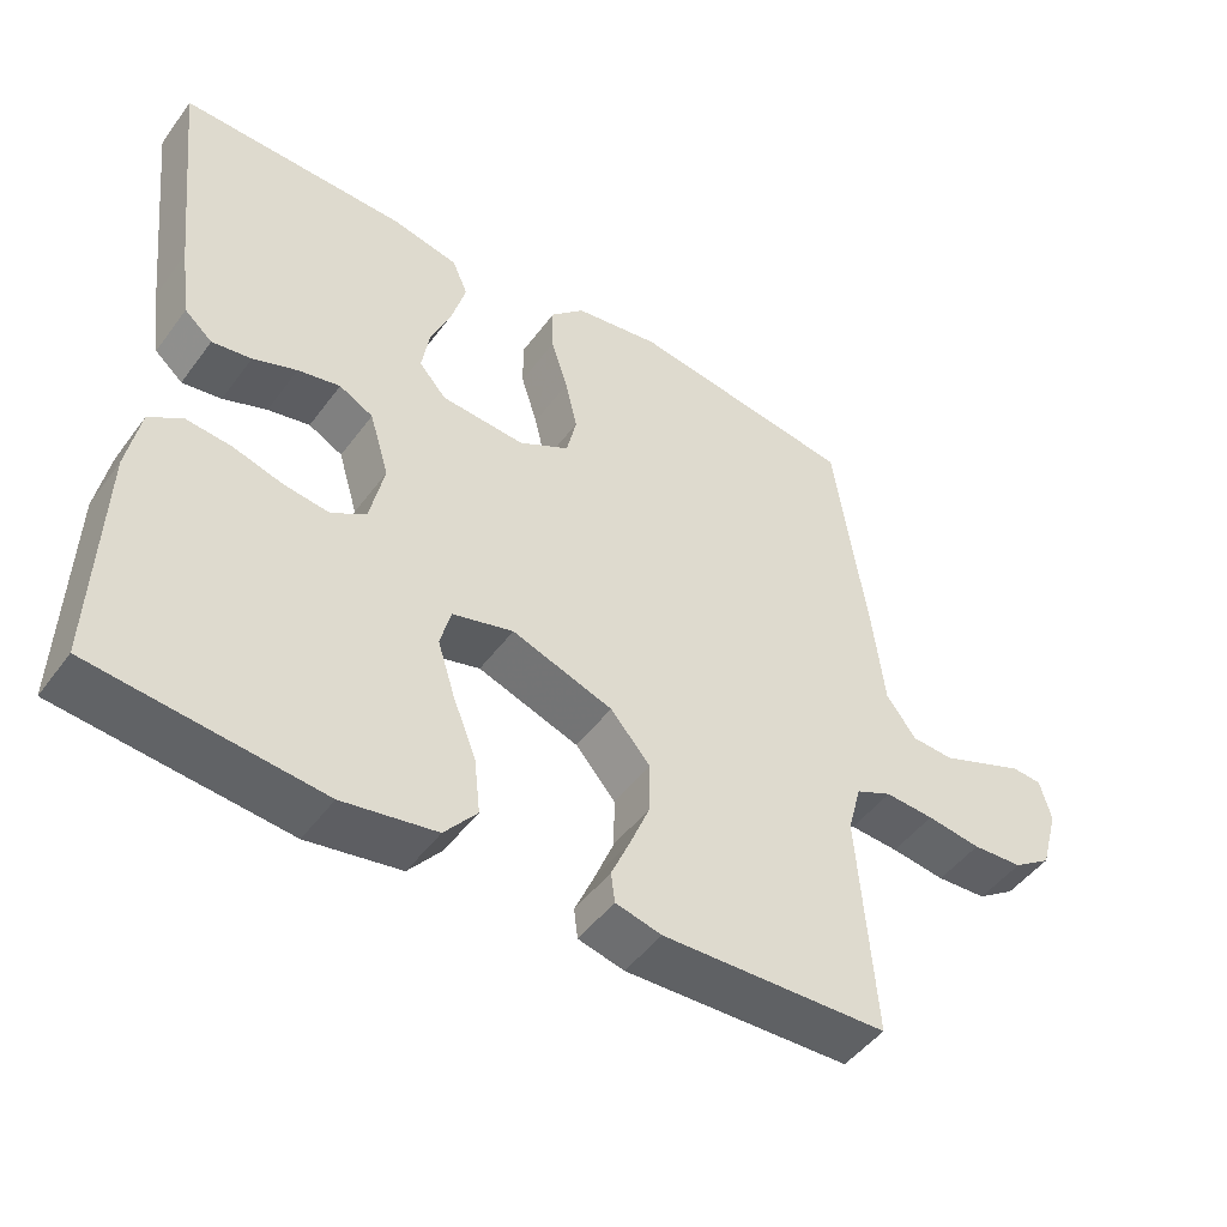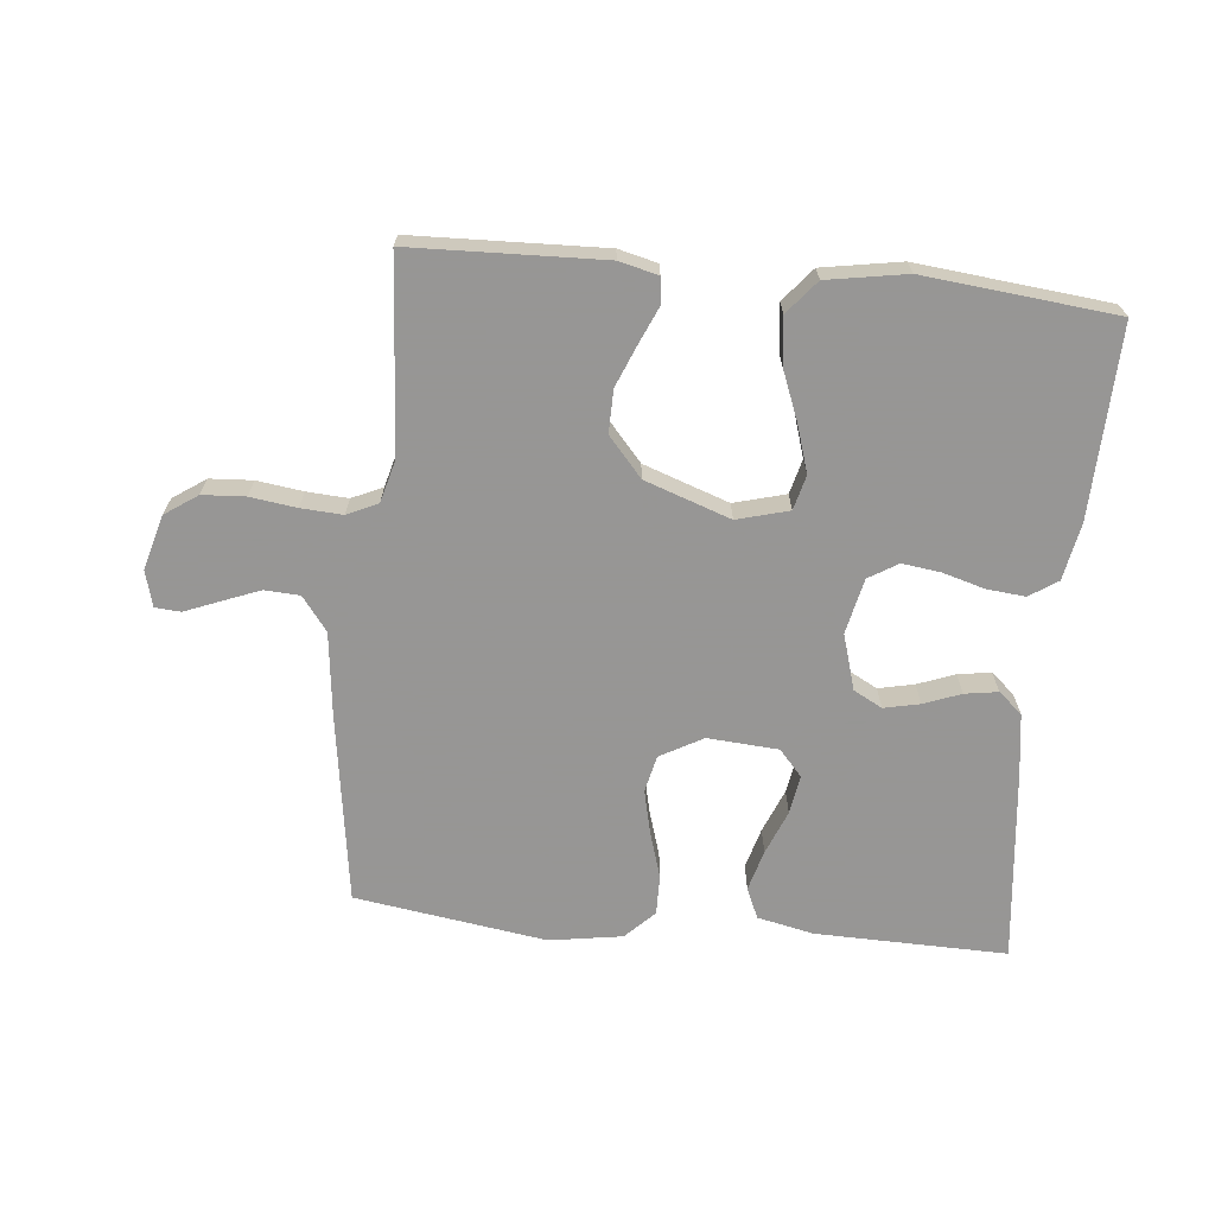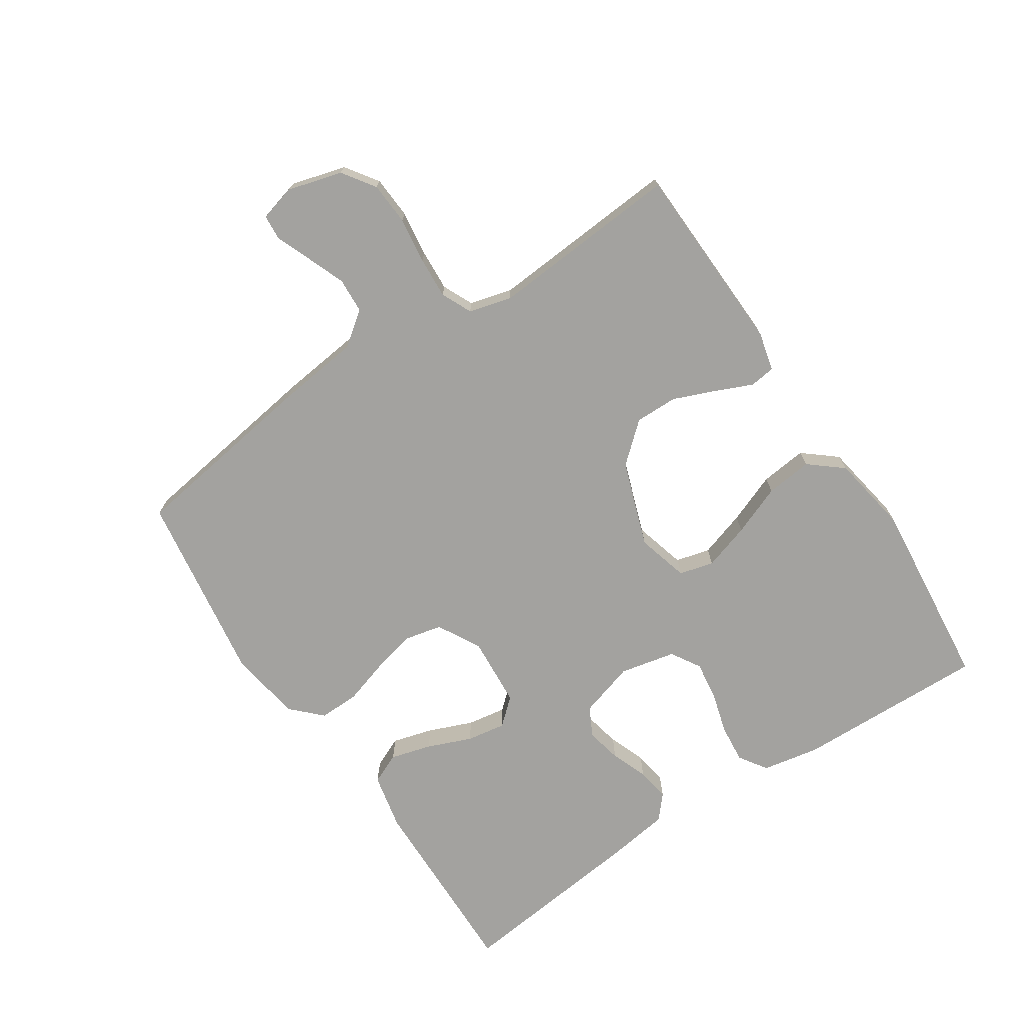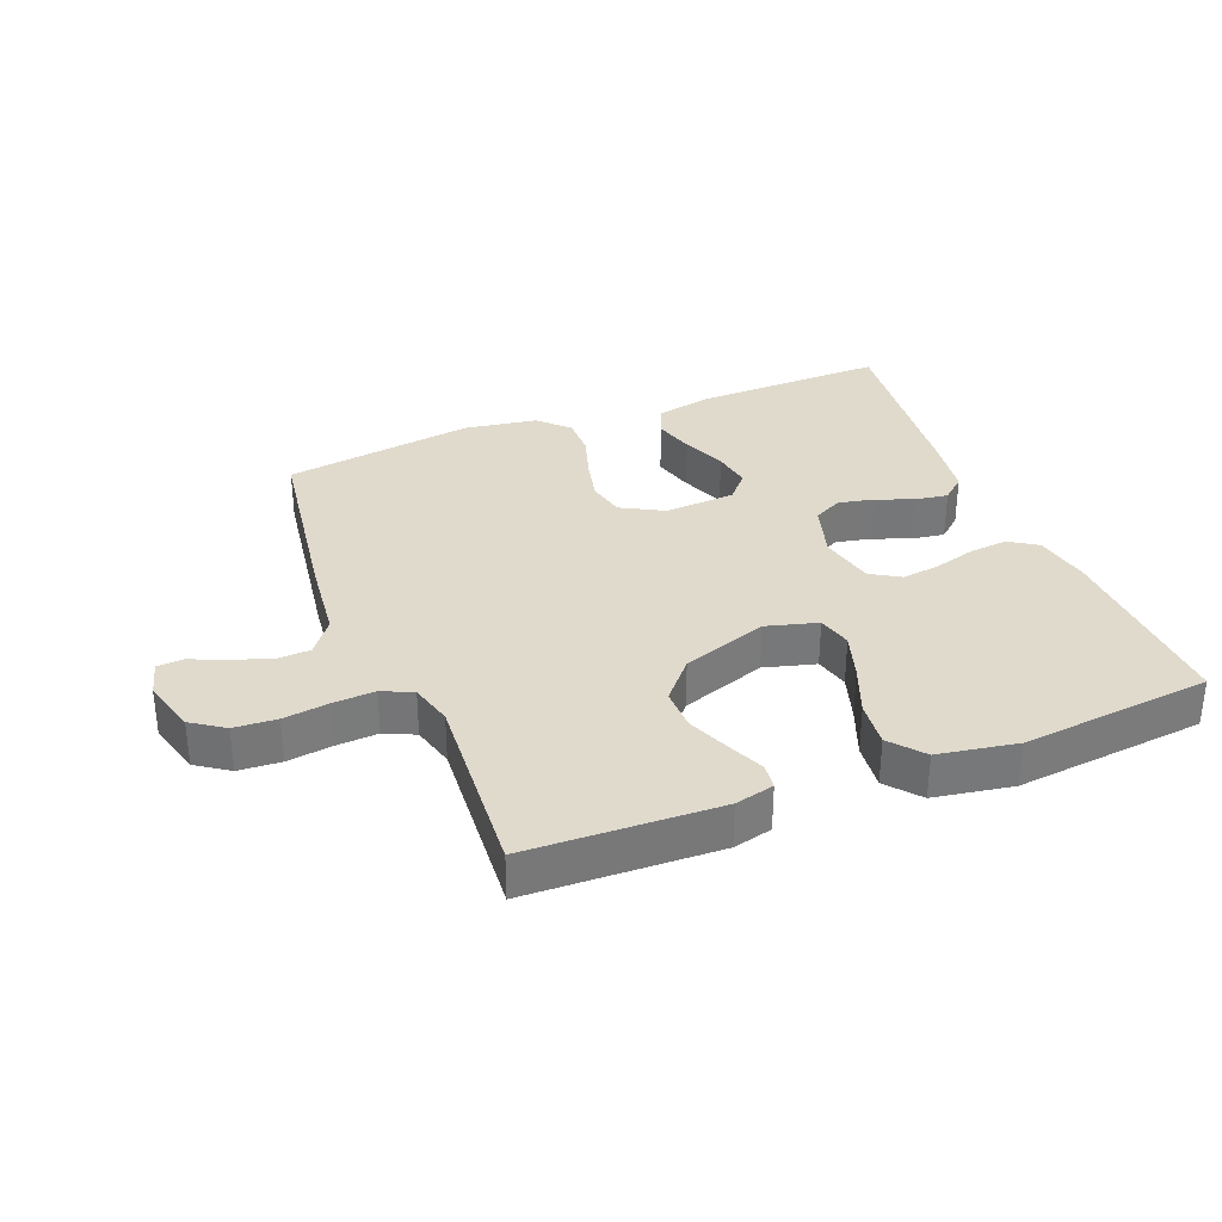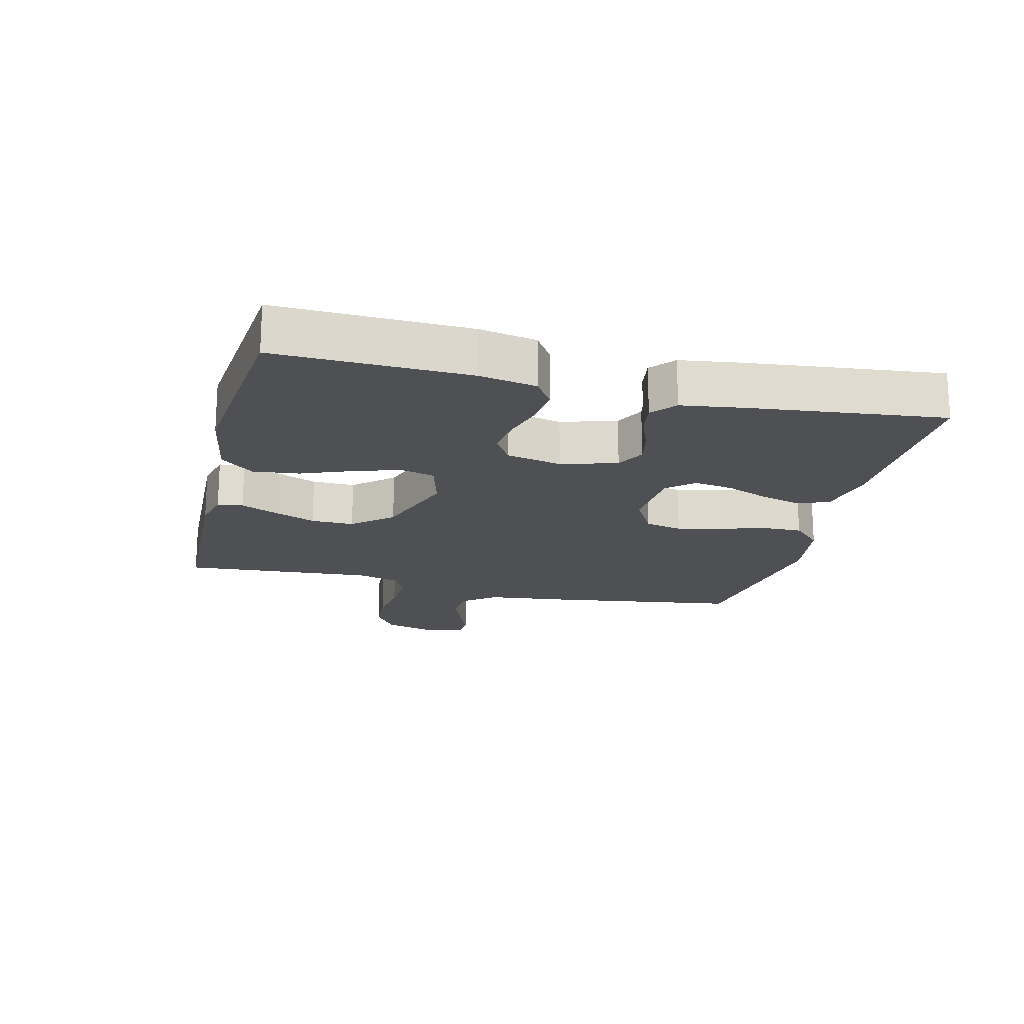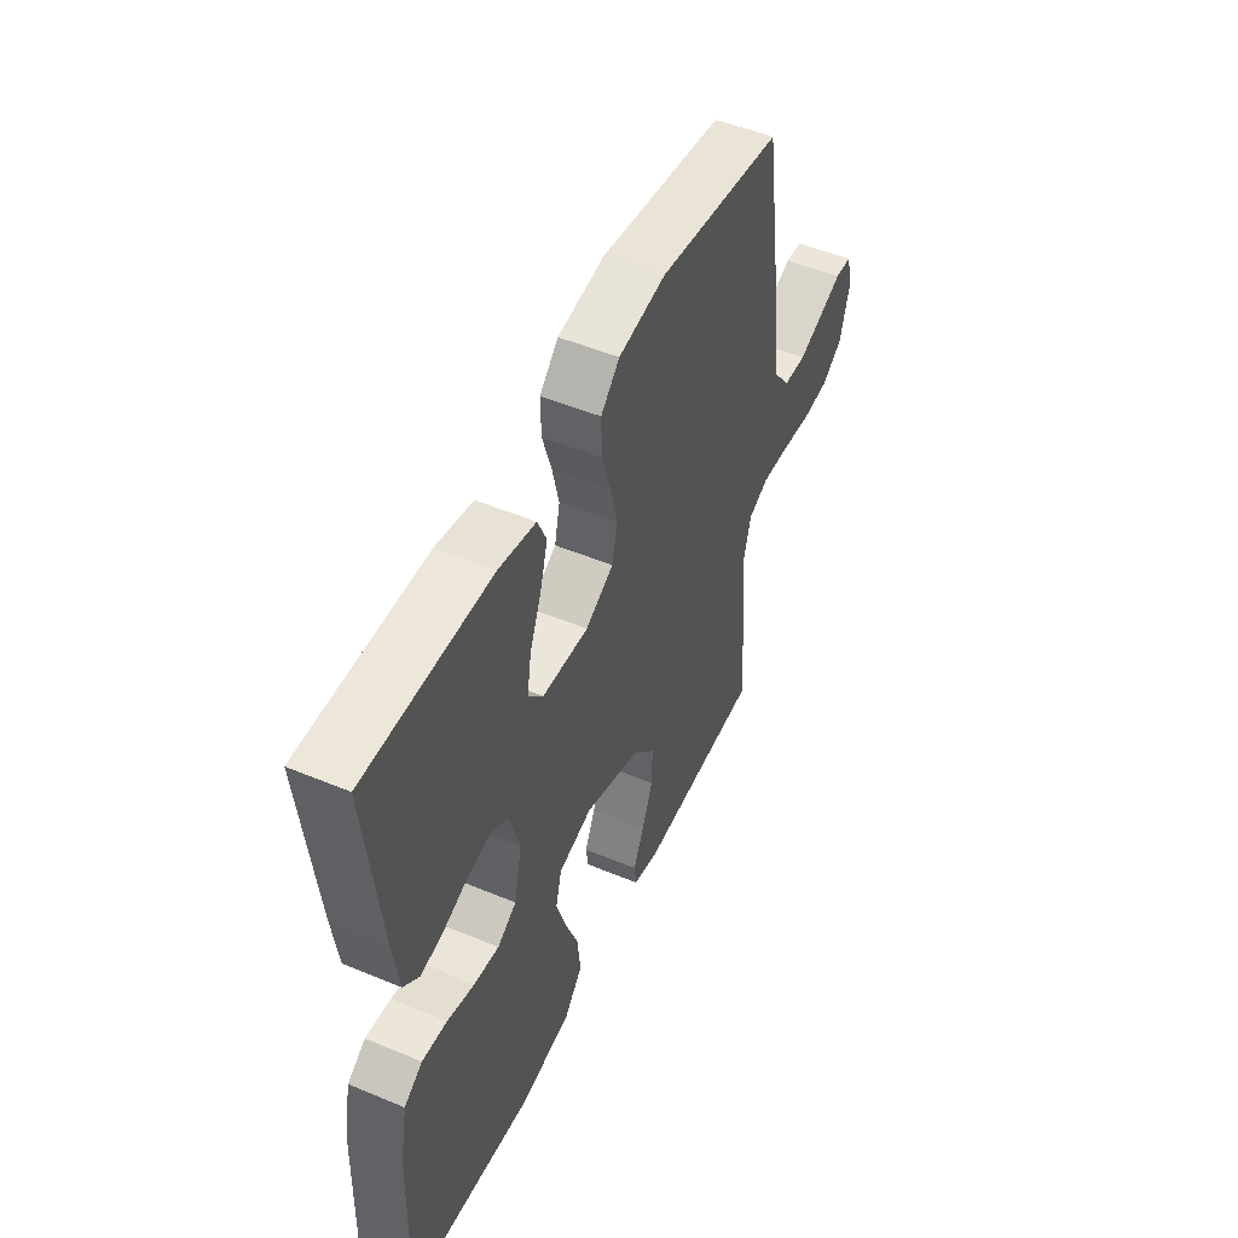
<metadata>
{"format":"obj","ext":"obj","renderer":"f3d","projection":"perspective","resolution":1024,"background":"white","views":[{"elev":-48.0,"azim":-34.7,"up":"+Z"},{"elev":-67.8,"azim":174.4,"up":"+Y"},{"elev":-72.6,"azim":123.6,"up":"+Y"},{"elev":33.0,"azim":158.4,"up":"+Y"},{"elev":-18.8,"azim":-103.7,"up":"+Y"},{"elev":50.2,"azim":-65.4,"up":"+Z"}]}
</metadata>
<code>
v -0.5 0.07 -0.5
v -0.491 0.07 -0.2
v -0.474 0.07 -0.111
v -0.43 0.07 -0.082
v -0.37 0.07 -0.088
v -0.304 0.07 -0.107
v -0.244 0.07 -0.115
v -0.198 0.07 -0.087
v -0.179 0.07 0
v -0.205 0.07 0.087
v -0.25 0.07 0.111
v -0.306 0.07 0.099
v -0.364 0.07 0.077
v -0.416 0.07 0.069
v -0.453 0.07 0.101
v -0.467 0.07 0.2
v -0.5 0.07 0.5
v -0.2 0.07 0.494
v -0.112 0.07 0.475
v -0.091 0.07 0.427
v -0.109 0.07 0.363
v -0.137 0.07 0.294
v -0.147 0.07 0.233
v -0.111 0.07 0.192
v 0 0.07 0.184
v 0.067 0.07 0.221
v 0.08 0.07 0.279
v 0.064 0.07 0.348
v 0.042 0.07 0.419
v 0.041 0.07 0.482
v 0.086 0.07 0.527
v 0.2 0.07 0.545
v 0.5 0.07 0.5
v 0.544 0.07 0.2
v 0.559 0.07 0.07
v 0.599 0.07 0.017
v 0.654 0.07 0.014
v 0.713 0.07 0.037
v 0.768 0.07 0.059
v 0.808 0.07 0.056
v 0.823 0.07 0
v 0.799 0.07 -0.086
v 0.748 0.07 -0.121
v 0.681 0.07 -0.125
v 0.609 0.07 -0.115
v 0.544 0.07 -0.111
v 0.496 0.07 -0.133
v 0.478 0.07 -0.2
v 0.5 0.07 -0.5
v 0.2 0.07 -0.51
v 0.139 0.07 -0.495
v 0.134 0.07 -0.455
v 0.159 0.07 -0.398
v 0.186 0.07 -0.332
v 0.187 0.07 -0.265
v 0.134 0.07 -0.204
v 0 0.07 -0.157
v -0.081 0.07 -0.179
v -0.095 0.07 -0.233
v -0.072 0.07 -0.306
v -0.041 0.07 -0.385
v -0.033 0.07 -0.458
v -0.076 0.07 -0.51
v -0.2 0.07 -0.531
v -0.5 0 -0.5
v -0.491 0 -0.2
v -0.474 0 -0.111
v -0.43 0 -0.082
v -0.37 0 -0.088
v -0.304 0 -0.107
v -0.244 0 -0.115
v -0.198 0 -0.087
v -0.179 0 0
v -0.205 0 0.087
v -0.25 0 0.111
v -0.306 0 0.099
v -0.364 0 0.077
v -0.416 0 0.069
v -0.453 0 0.101
v -0.467 0 0.2
v -0.5 0 0.5
v -0.2 0 0.494
v -0.112 0 0.475
v -0.091 0 0.427
v -0.109 0 0.363
v -0.137 0 0.294
v -0.147 0 0.233
v -0.111 0 0.192
v 0 0 0.184
v 0.067 0 0.221
v 0.08 0 0.279
v 0.064 0 0.348
v 0.042 0 0.419
v 0.041 0 0.482
v 0.086 0 0.527
v 0.2 0 0.545
v 0.5 0 0.5
v 0.544 0 0.2
v 0.559 0 0.07
v 0.599 0 0.017
v 0.654 0 0.014
v 0.713 0 0.037
v 0.768 0 0.059
v 0.808 0 0.056
v 0.823 0 0
v 0.799 0 -0.086
v 0.748 0 -0.121
v 0.681 0 -0.125
v 0.609 0 -0.115
v 0.544 0 -0.111
v 0.496 0 -0.133
v 0.478 0 -0.2
v 0.5 0 -0.5
v 0.2 0 -0.51
v 0.139 0 -0.495
v 0.134 0 -0.455
v 0.159 0 -0.398
v 0.186 0 -0.332
v 0.187 0 -0.265
v 0.134 0 -0.204
v 0 0 -0.157
v -0.081 0 -0.179
v -0.095 0 -0.233
v -0.072 0 -0.306
v -0.041 0 -0.385
v -0.033 0 -0.458
v -0.076 0 -0.51
v -0.2 0 -0.531
f 4 5 6
f 3 4 6
f 2 3 6
f 1 2 6
f 64 1 6
f 63 64 6
f 62 63 6
f 61 62 6
f 60 61 6
f 59 60 6 7
f 58 59 7 8
f 57 58 8 9
f 56 57 9 10
f 51 52 53
f 50 51 53
f 49 50 53
f 48 49 53
f 47 48 53 54
f 43 44 45
f 42 43 45
f 41 42 45
f 40 41 45
f 39 40 45
f 38 39 45
f 37 38 45 46
f 36 37 46 47
f 33 34 35
f 32 33 35
f 31 32 35
f 30 31 35
f 29 30 35
f 28 29 35
f 35 36 47
f 28 35 47
f 27 28 47
f 20 21 22
f 19 20 22
f 18 19 22
f 17 18 22
f 16 17 22
f 15 16 22
f 14 15 22
f 13 14 22
f 12 13 22
f 11 12 22 23
f 10 11 23 24
f 47 54 55
f 47 55 56
f 27 47 56
f 26 27 56
f 25 26 56
f 10 24 25 56
f 70 69 68
f 70 68 67
f 70 67 66
f 70 66 65
f 70 65 128
f 70 128 127
f 70 127 126
f 70 126 125
f 70 125 124
f 71 70 124 123
f 72 71 123 122
f 73 72 122 121
f 74 73 121 120
f 117 116 115
f 117 115 114
f 117 114 113
f 117 113 112
f 118 117 112 111
f 109 108 107
f 109 107 106
f 109 106 105
f 109 105 104
f 109 104 103
f 109 103 102
f 110 109 102 101
f 111 110 101 100
f 99 98 97
f 99 97 96
f 99 96 95
f 99 95 94
f 99 94 93
f 99 93 92
f 111 100 99
f 111 99 92
f 111 92 91
f 86 85 84
f 86 84 83
f 86 83 82
f 86 82 81
f 86 81 80
f 86 80 79
f 86 79 78
f 86 78 77
f 86 77 76
f 87 86 76 75
f 88 87 75 74
f 119 118 111
f 120 119 111
f 120 111 91
f 120 91 90
f 120 90 89
f 120 89 88 74
f 1 65 66 2
f 2 66 67 3
f 3 67 68 4
f 4 68 69 5
f 5 69 70 6
f 6 70 71 7
f 7 71 72 8
f 8 72 73 9
f 9 73 74 10
f 10 74 75 11
f 11 75 76 12
f 12 76 77 13
f 13 77 78 14
f 14 78 79 15
f 15 79 80 16
f 16 80 81 17
f 17 81 82 18
f 18 82 83 19
f 19 83 84 20
f 20 84 85 21
f 21 85 86 22
f 22 86 87 23
f 23 87 88 24
f 24 88 89 25
f 25 89 90 26
f 26 90 91 27
f 27 91 92 28
f 28 92 93 29
f 29 93 94 30
f 30 94 95 31
f 31 95 96 32
f 32 96 97 33
f 33 97 98 34
f 34 98 99 35
f 35 99 100 36
f 36 100 101 37
f 37 101 102 38
f 38 102 103 39
f 39 103 104 40
f 40 104 105 41
f 41 105 106 42
f 42 106 107 43
f 43 107 108 44
f 44 108 109 45
f 45 109 110 46
f 46 110 111 47
f 47 111 112 48
f 48 112 113 49
f 49 113 114 50
f 50 114 115 51
f 51 115 116 52
f 52 116 117 53
f 53 117 118 54
f 54 118 119 55
f 55 119 120 56
f 56 120 121 57
f 57 121 122 58
f 58 122 123 59
f 59 123 124 60
f 60 124 125 61
f 61 125 126 62
f 62 126 127 63
f 63 127 128 64
f 64 128 65 1

</code>
